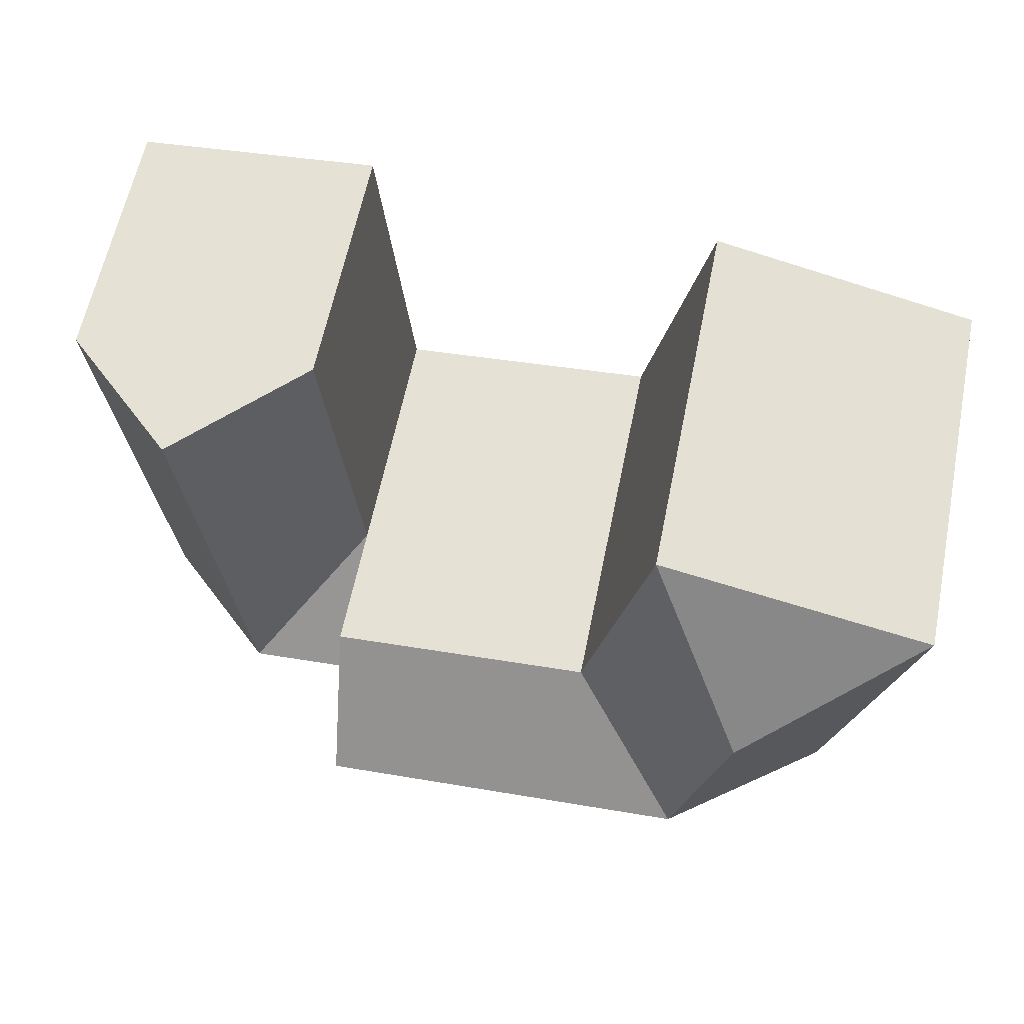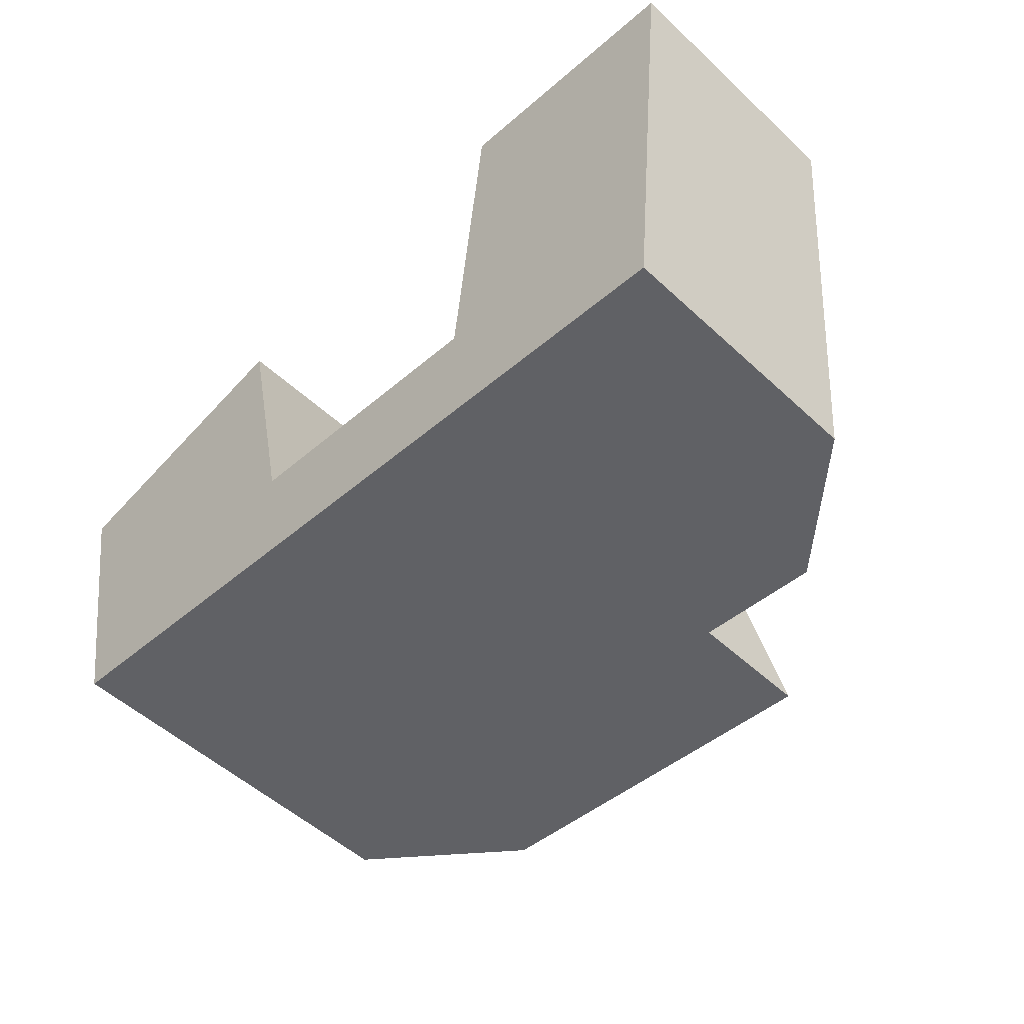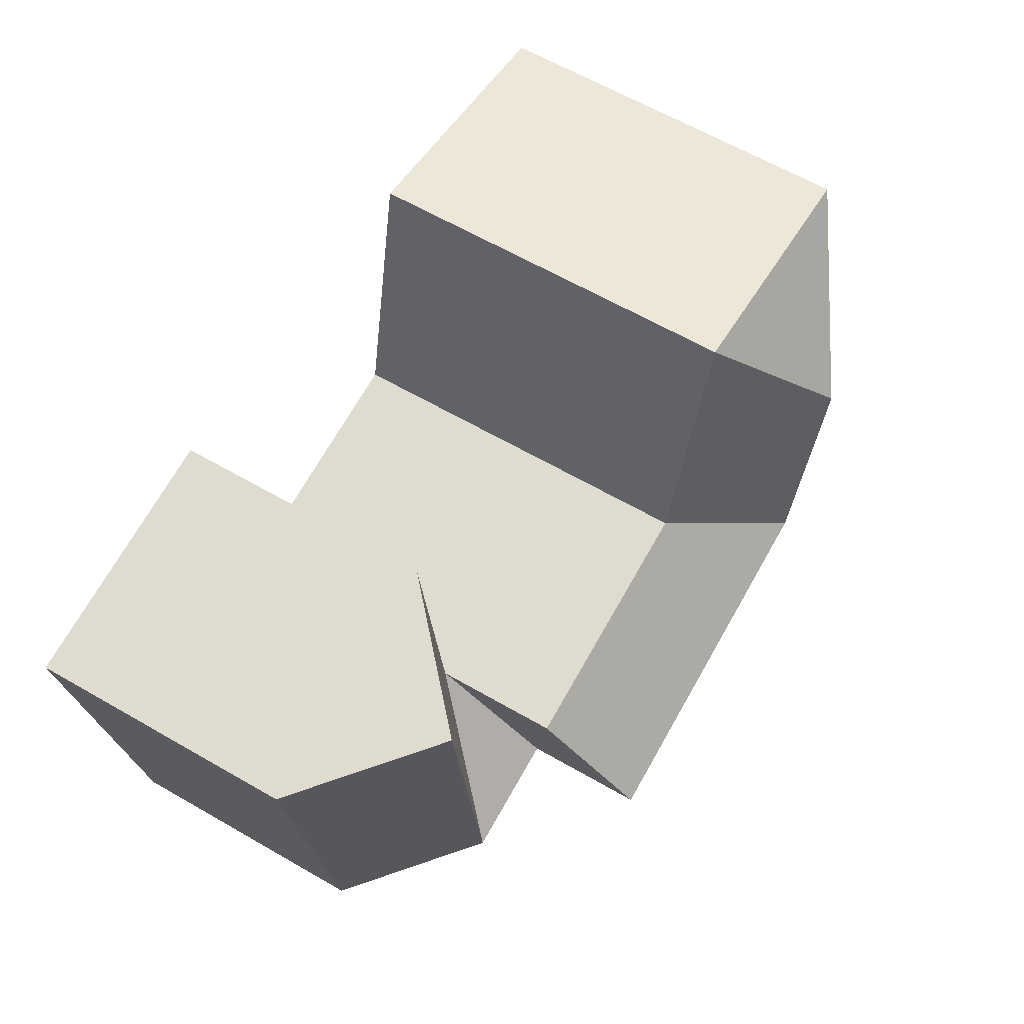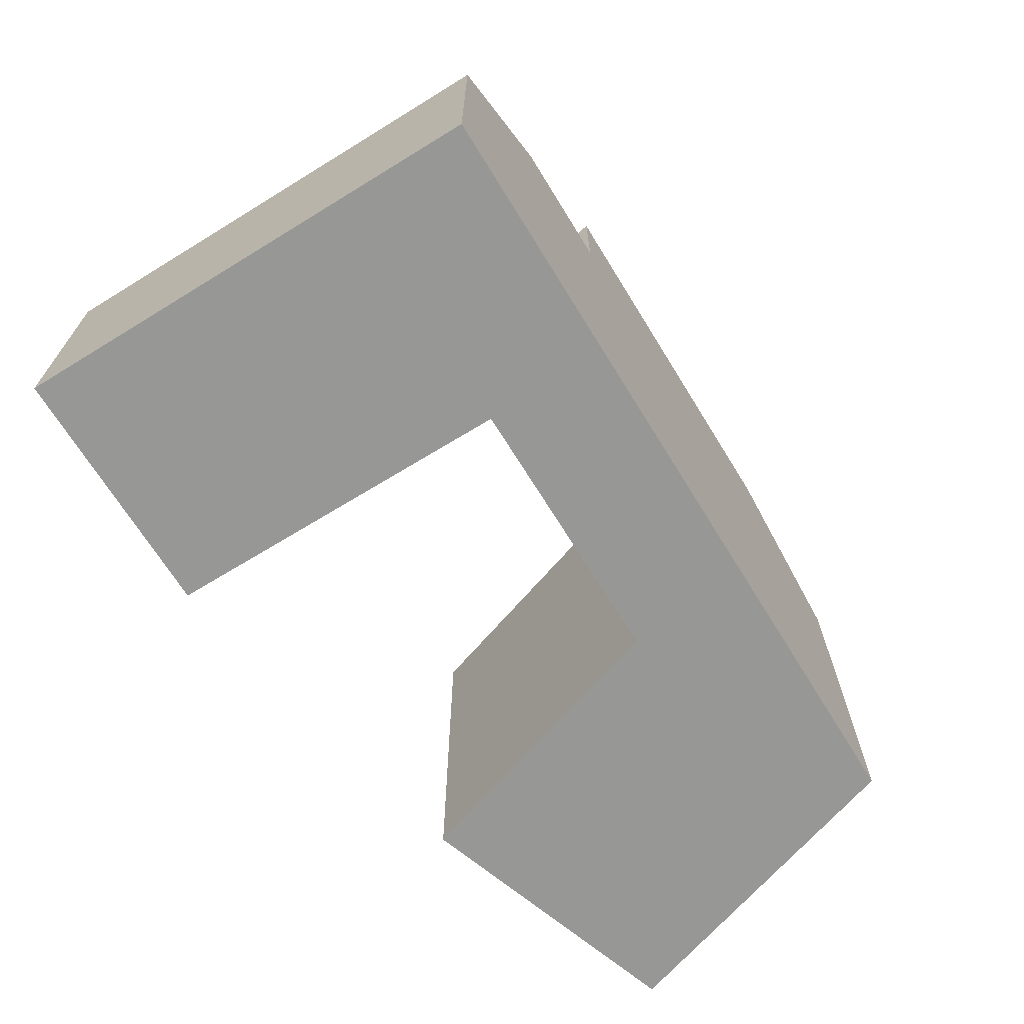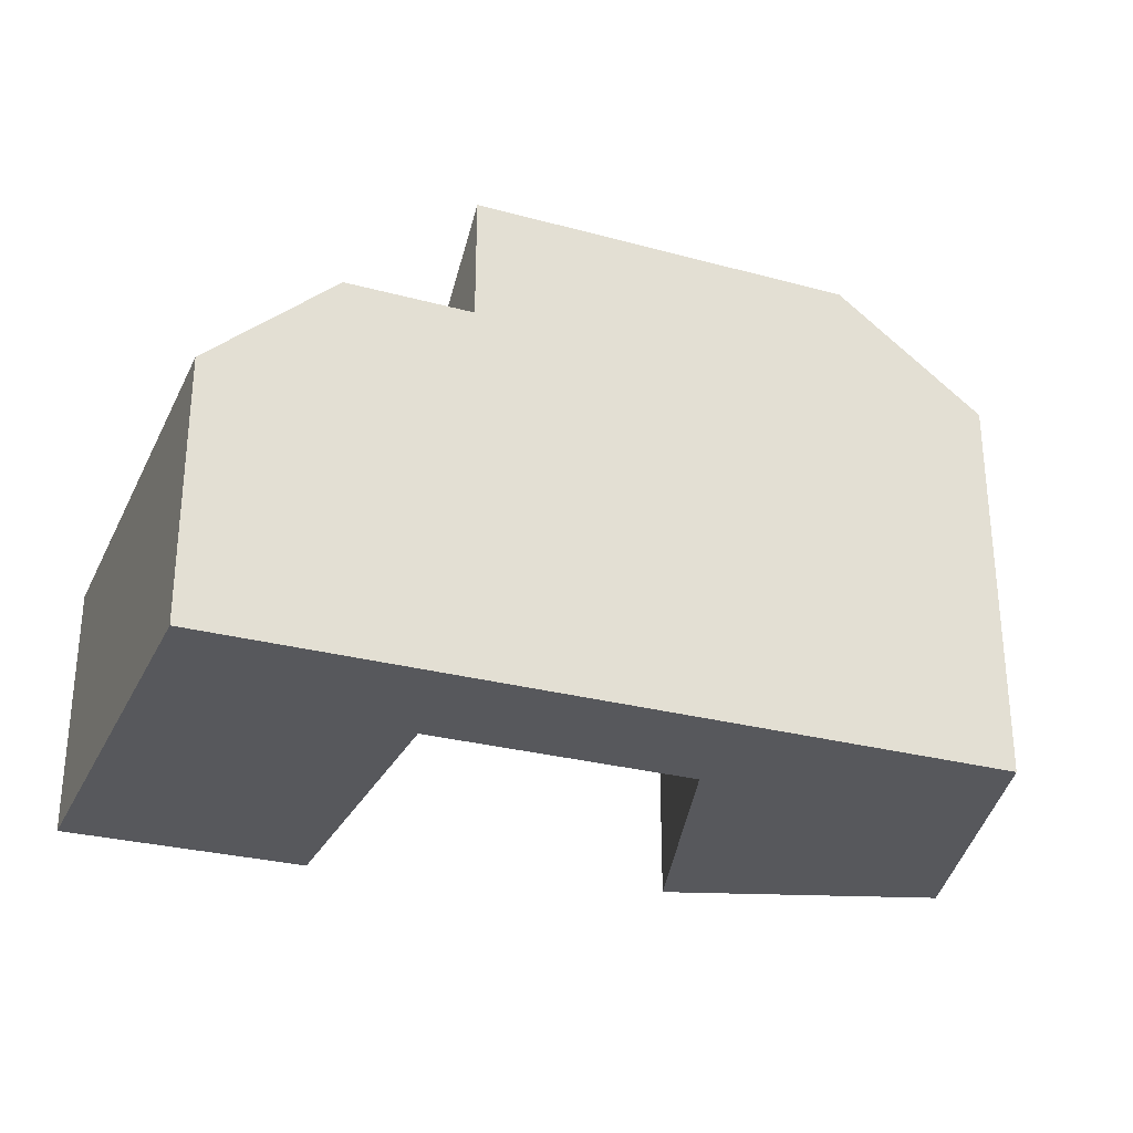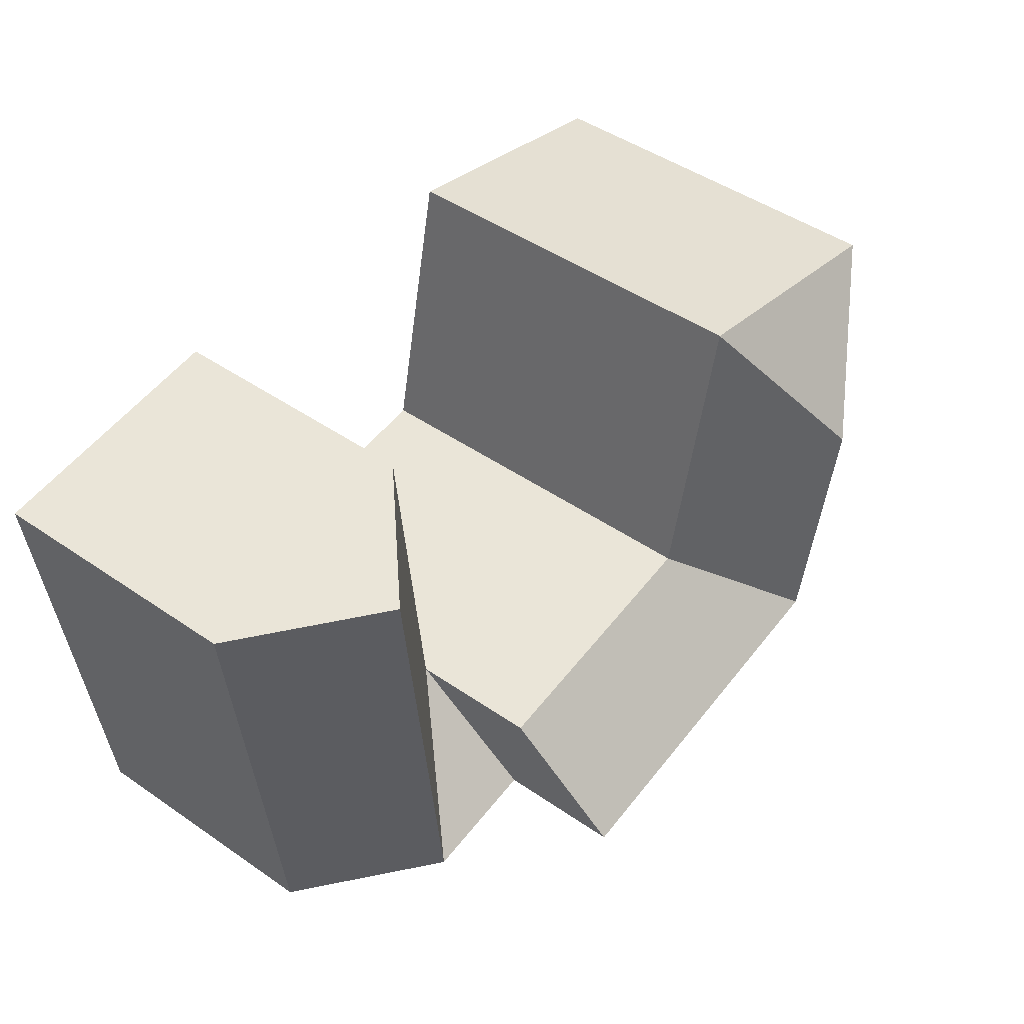
<metadata>
{"format":"obj","ext":"obj","renderer":"f3d","projection":"perspective","resolution":1024,"background":"white","views":[{"elev":62.2,"azim":-168.5,"up":"+Z"},{"elev":-51.9,"azim":45.0,"up":"+Z"},{"elev":64.8,"azim":119.9,"up":"+Z"},{"elev":-68.1,"azim":126.9,"up":"+Y"},{"elev":-28.5,"azim":163.2,"up":"+Y"},{"elev":47.8,"azim":127.6,"up":"+Z"}]}
</metadata>
<code>
v  18.13 23.95 -17.23
v  3.507 18.79 -15.87
v  10.82 23.95 -16.55
v  3.507 -5.341e-07 -15.87
v  29.45 23.95 -18.28
v  29.45 17.96 -18.28
v  35.53 17.96 -18.84
v  41.61 12.5 -19.41
v  10.82 -5.341e-07 -16.55
v  18.12 -5.341e-07 -17.23
v  35.53 1.154e-15 -18.84
v  41.61 1.188e-15 -19.41
v  29.44 -5.341e-07 -18.28
v  43.74 12.5 3.609
v  37.66 -5.341e-07 4.175
v  43.74 -5.341e-07 3.61
v  31.58 -5.341e-07 4.741
v  31.58 12.5 4.74
v  37.66 17.96 4.175
v  42.17 -5.341e-07 -13.36
v  42.17 12.5 -13.36
v  2.131 18.79 -9.642
v  0.0003998 18.79 -0.0005945
v  0 -5.341e-07 -3.27e-23
v  2.131 -5.341e-07 -9.641
v  30.01 18.79 -12.23
v  30.01 12.5 -12.23
v  30.01 -5.341e-07 -12.23
v  16.75 18.79 -11
v  16.75 -5.341e-07 -11
v  13.61 -5.341e-07 3.192
v  13.61 18.79 3.191
v  36.09 17.96 -12.8
v  9.44 23.95 -10.32
v  8.333 23.95 -5.311
g defaultobject
f 1 2 3
f 2 1 4
f 4 1 5
f 4 5 6
f 4 6 7
f 4 7 8
f 4 8 9
f 9 8 10
f 10 8 11
f 11 8 12
f 10 11 13
f 14 15 16
f 15 14 17
f 17 14 18
f 18 14 19
f 8 20 12
f 20 8 16
f 16 8 21
f 16 21 14
f 4 22 2
f 22 4 23
f 23 4 24
f 24 4 25
f 6 26 27
f 26 6 5
f 28 29 30
f 29 28 27
f 29 27 26
f 18 28 17
f 28 18 27
f 31 23 24
f 23 31 32
f 30 32 31
f 32 30 29
f 5 29 26
f 29 5 1
f 29 1 3
f 27 33 7
f 33 27 19
f 19 27 18
f 7 21 8
f 21 7 14
f 14 7 33
f 14 33 19
f 2 34 3
f 34 2 35
f 35 2 22
f 35 22 23
f 34 29 3
f 29 34 32
f 32 34 35
f 7 6 27
f 23 32 35
f 24 30 31
f 30 24 10
f 10 24 9
f 9 24 25
f 9 25 4
f 15 20 16
f 20 15 17
f 20 17 28
f 20 28 12
f 12 28 11
f 11 28 30
f 11 30 13
f 13 30 10

</code>
